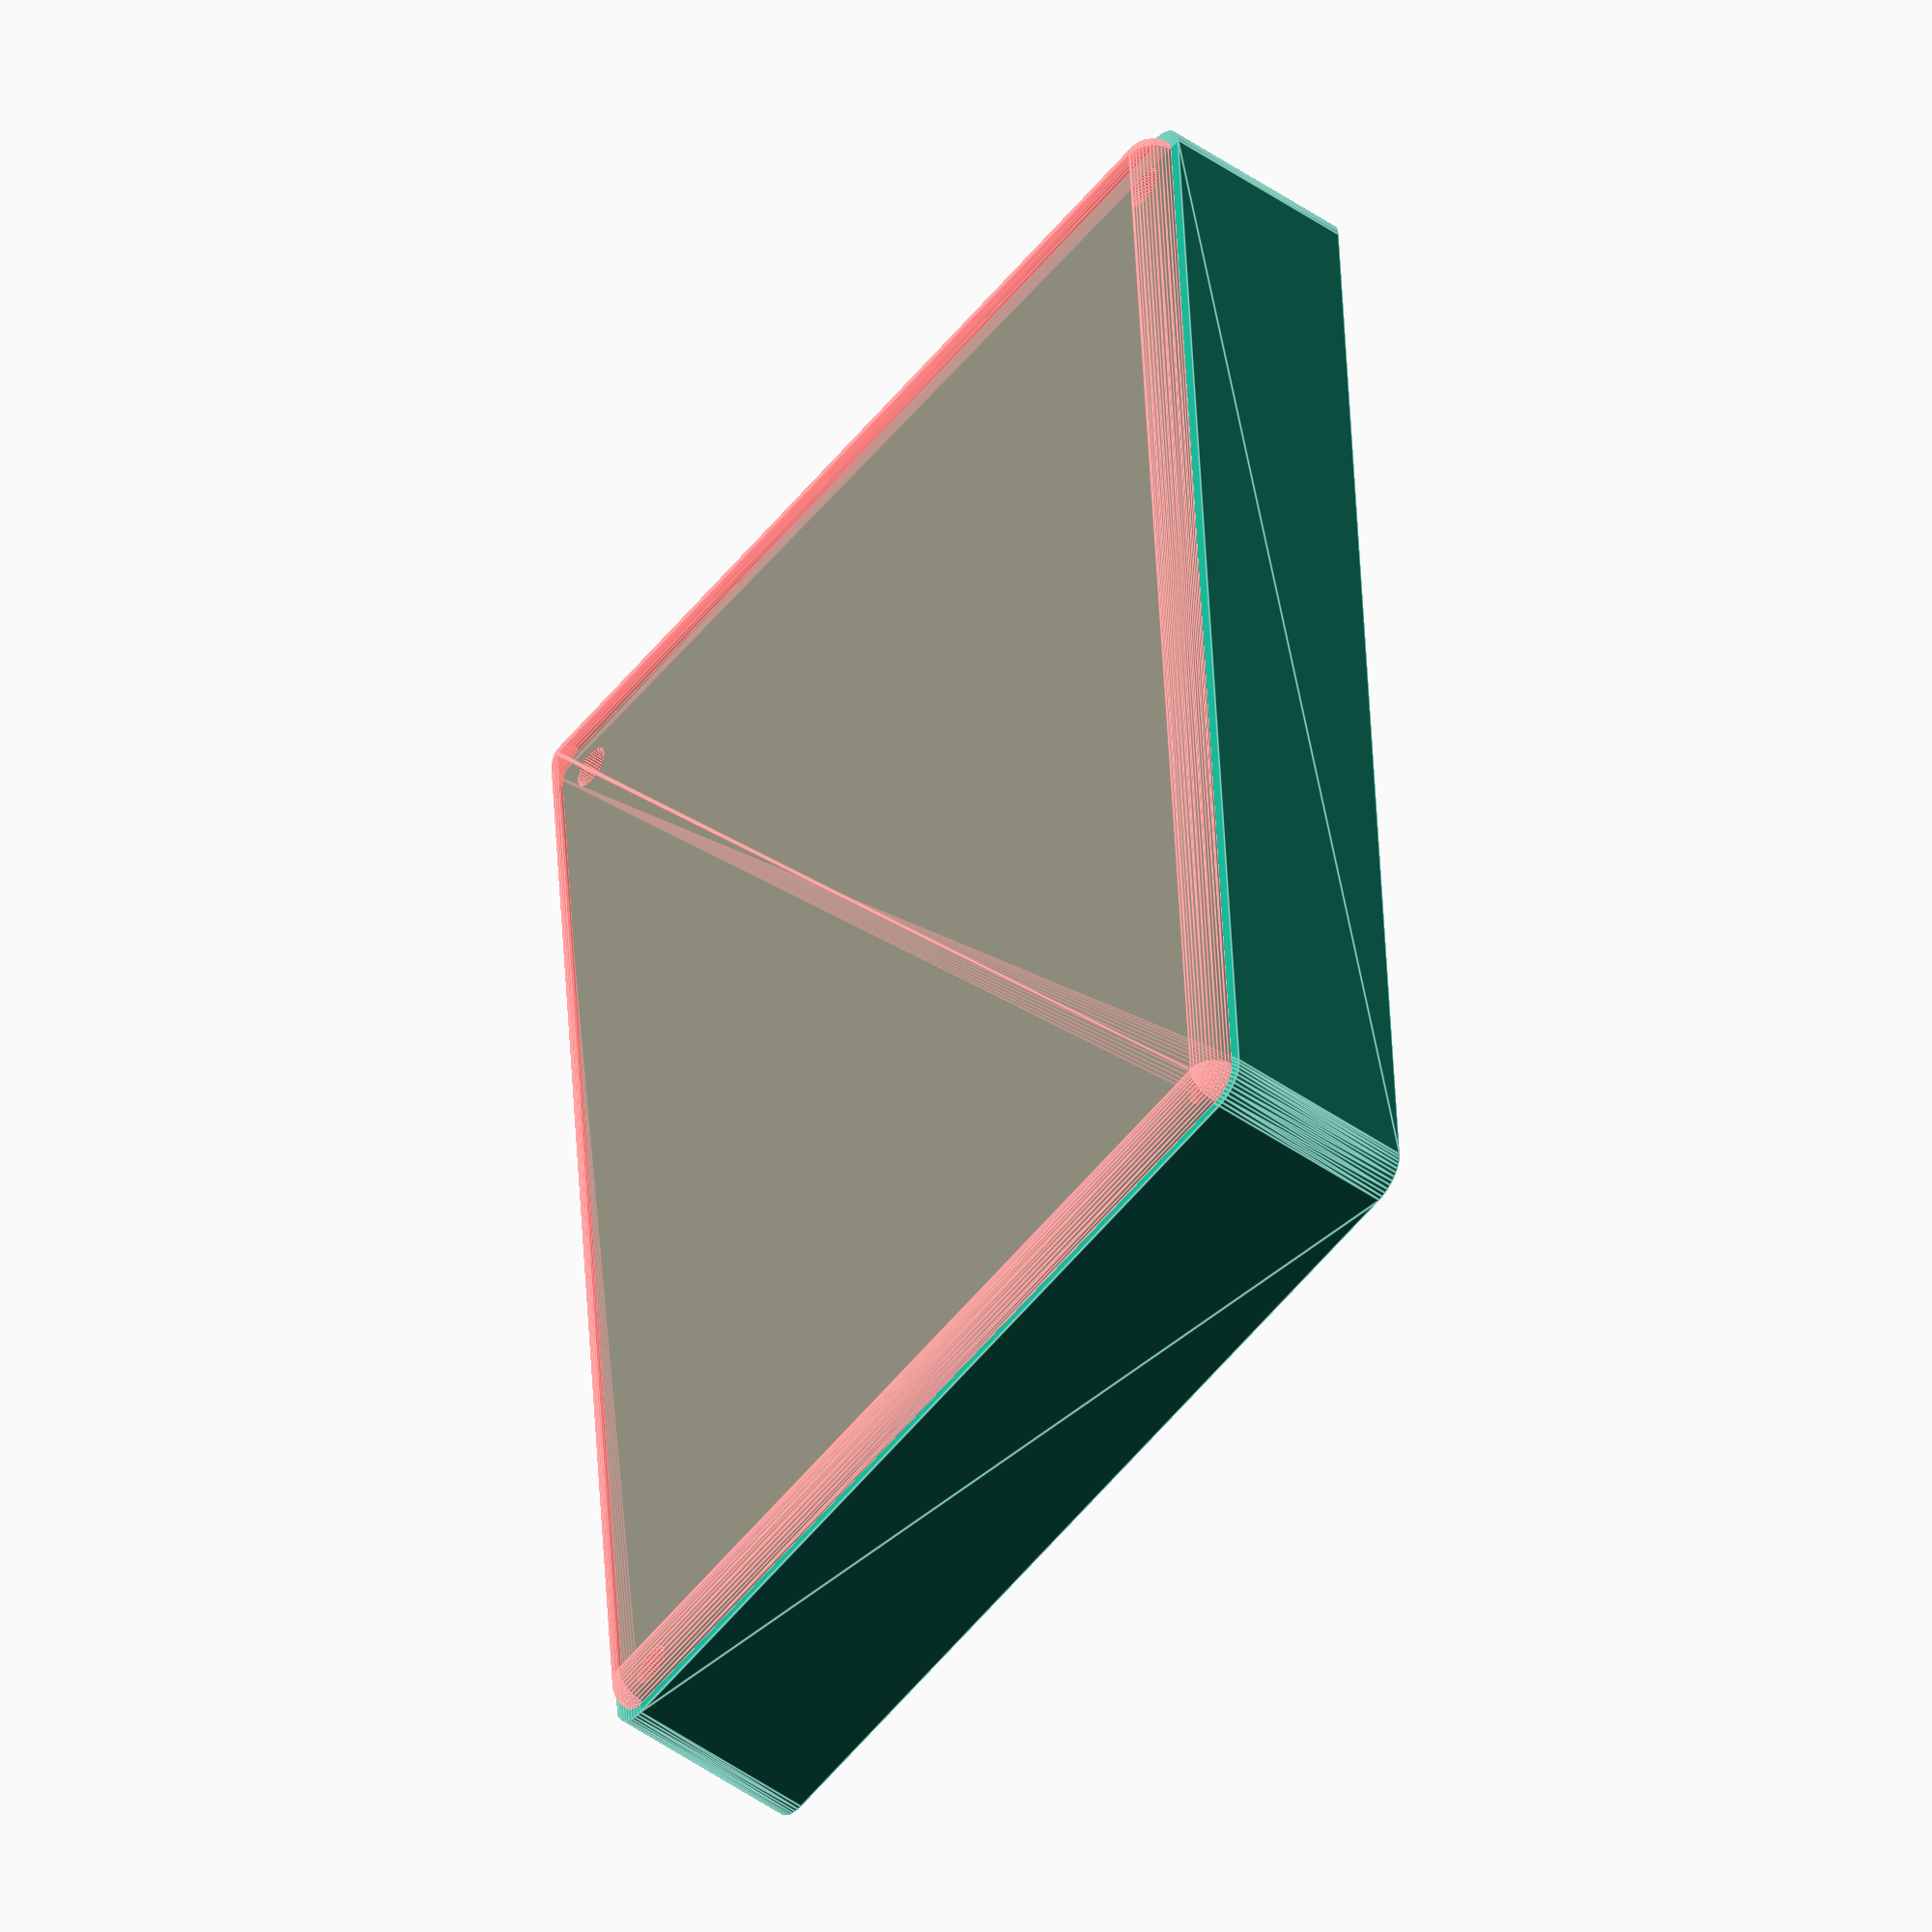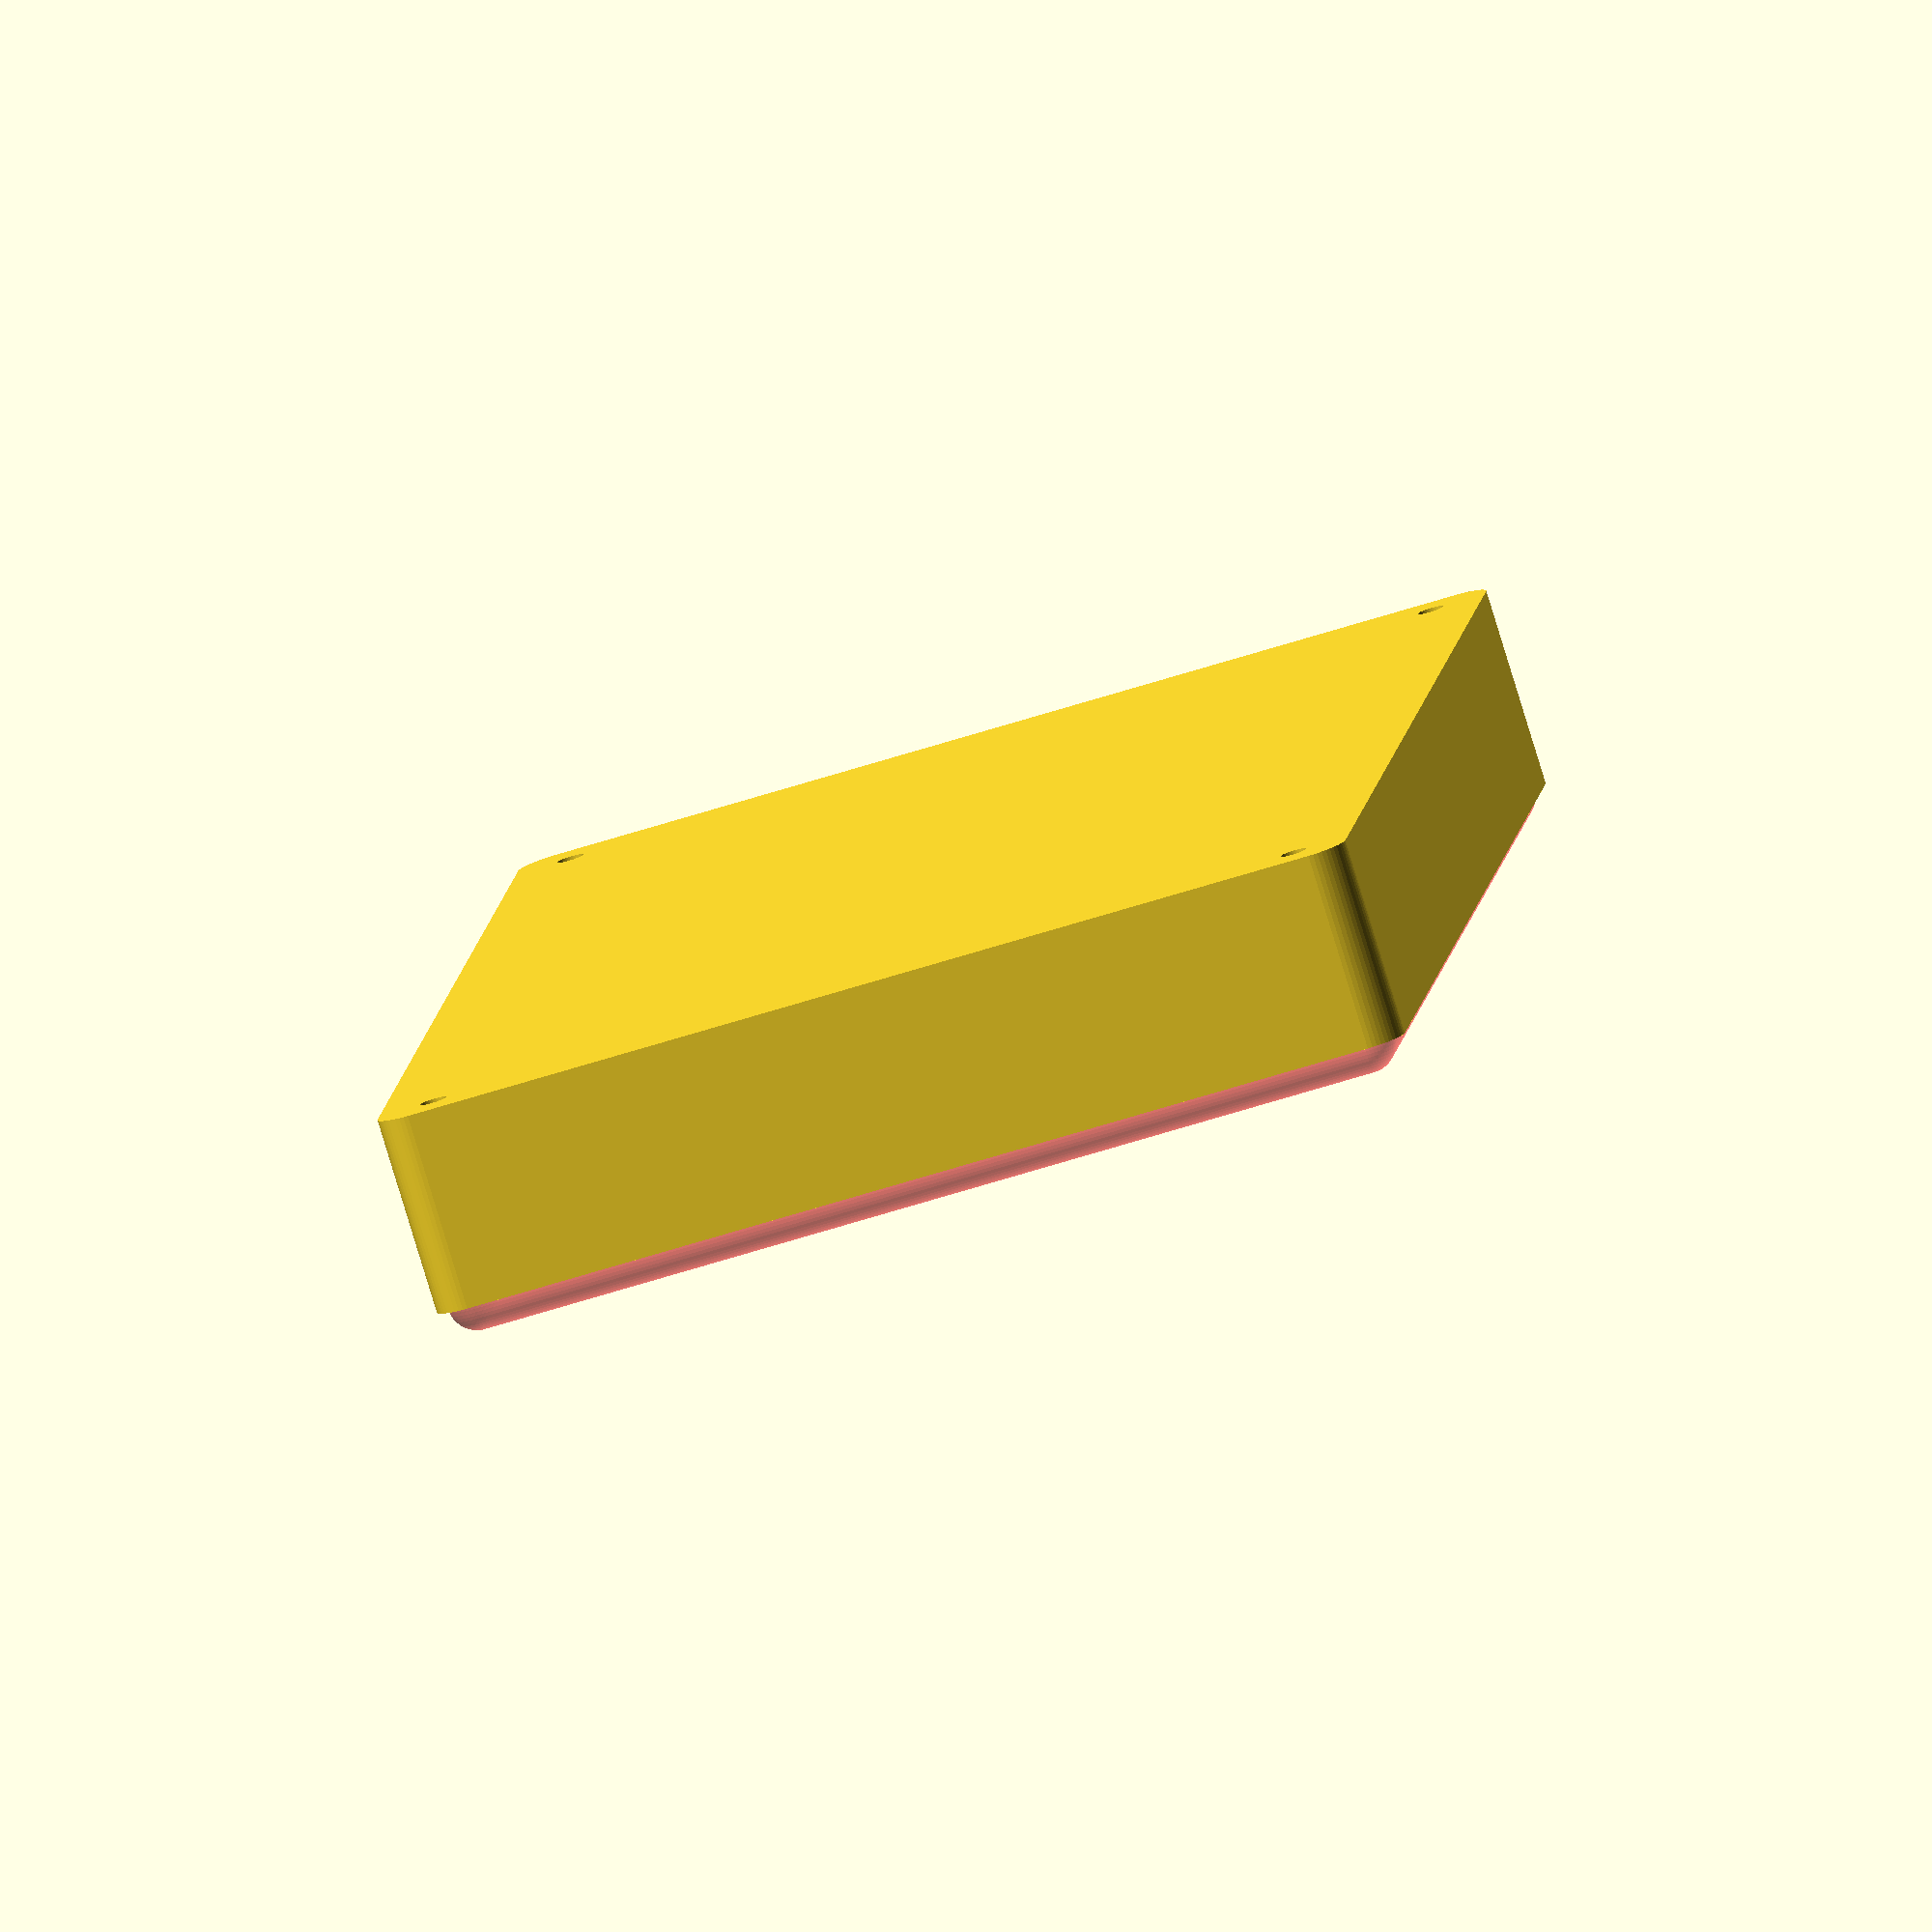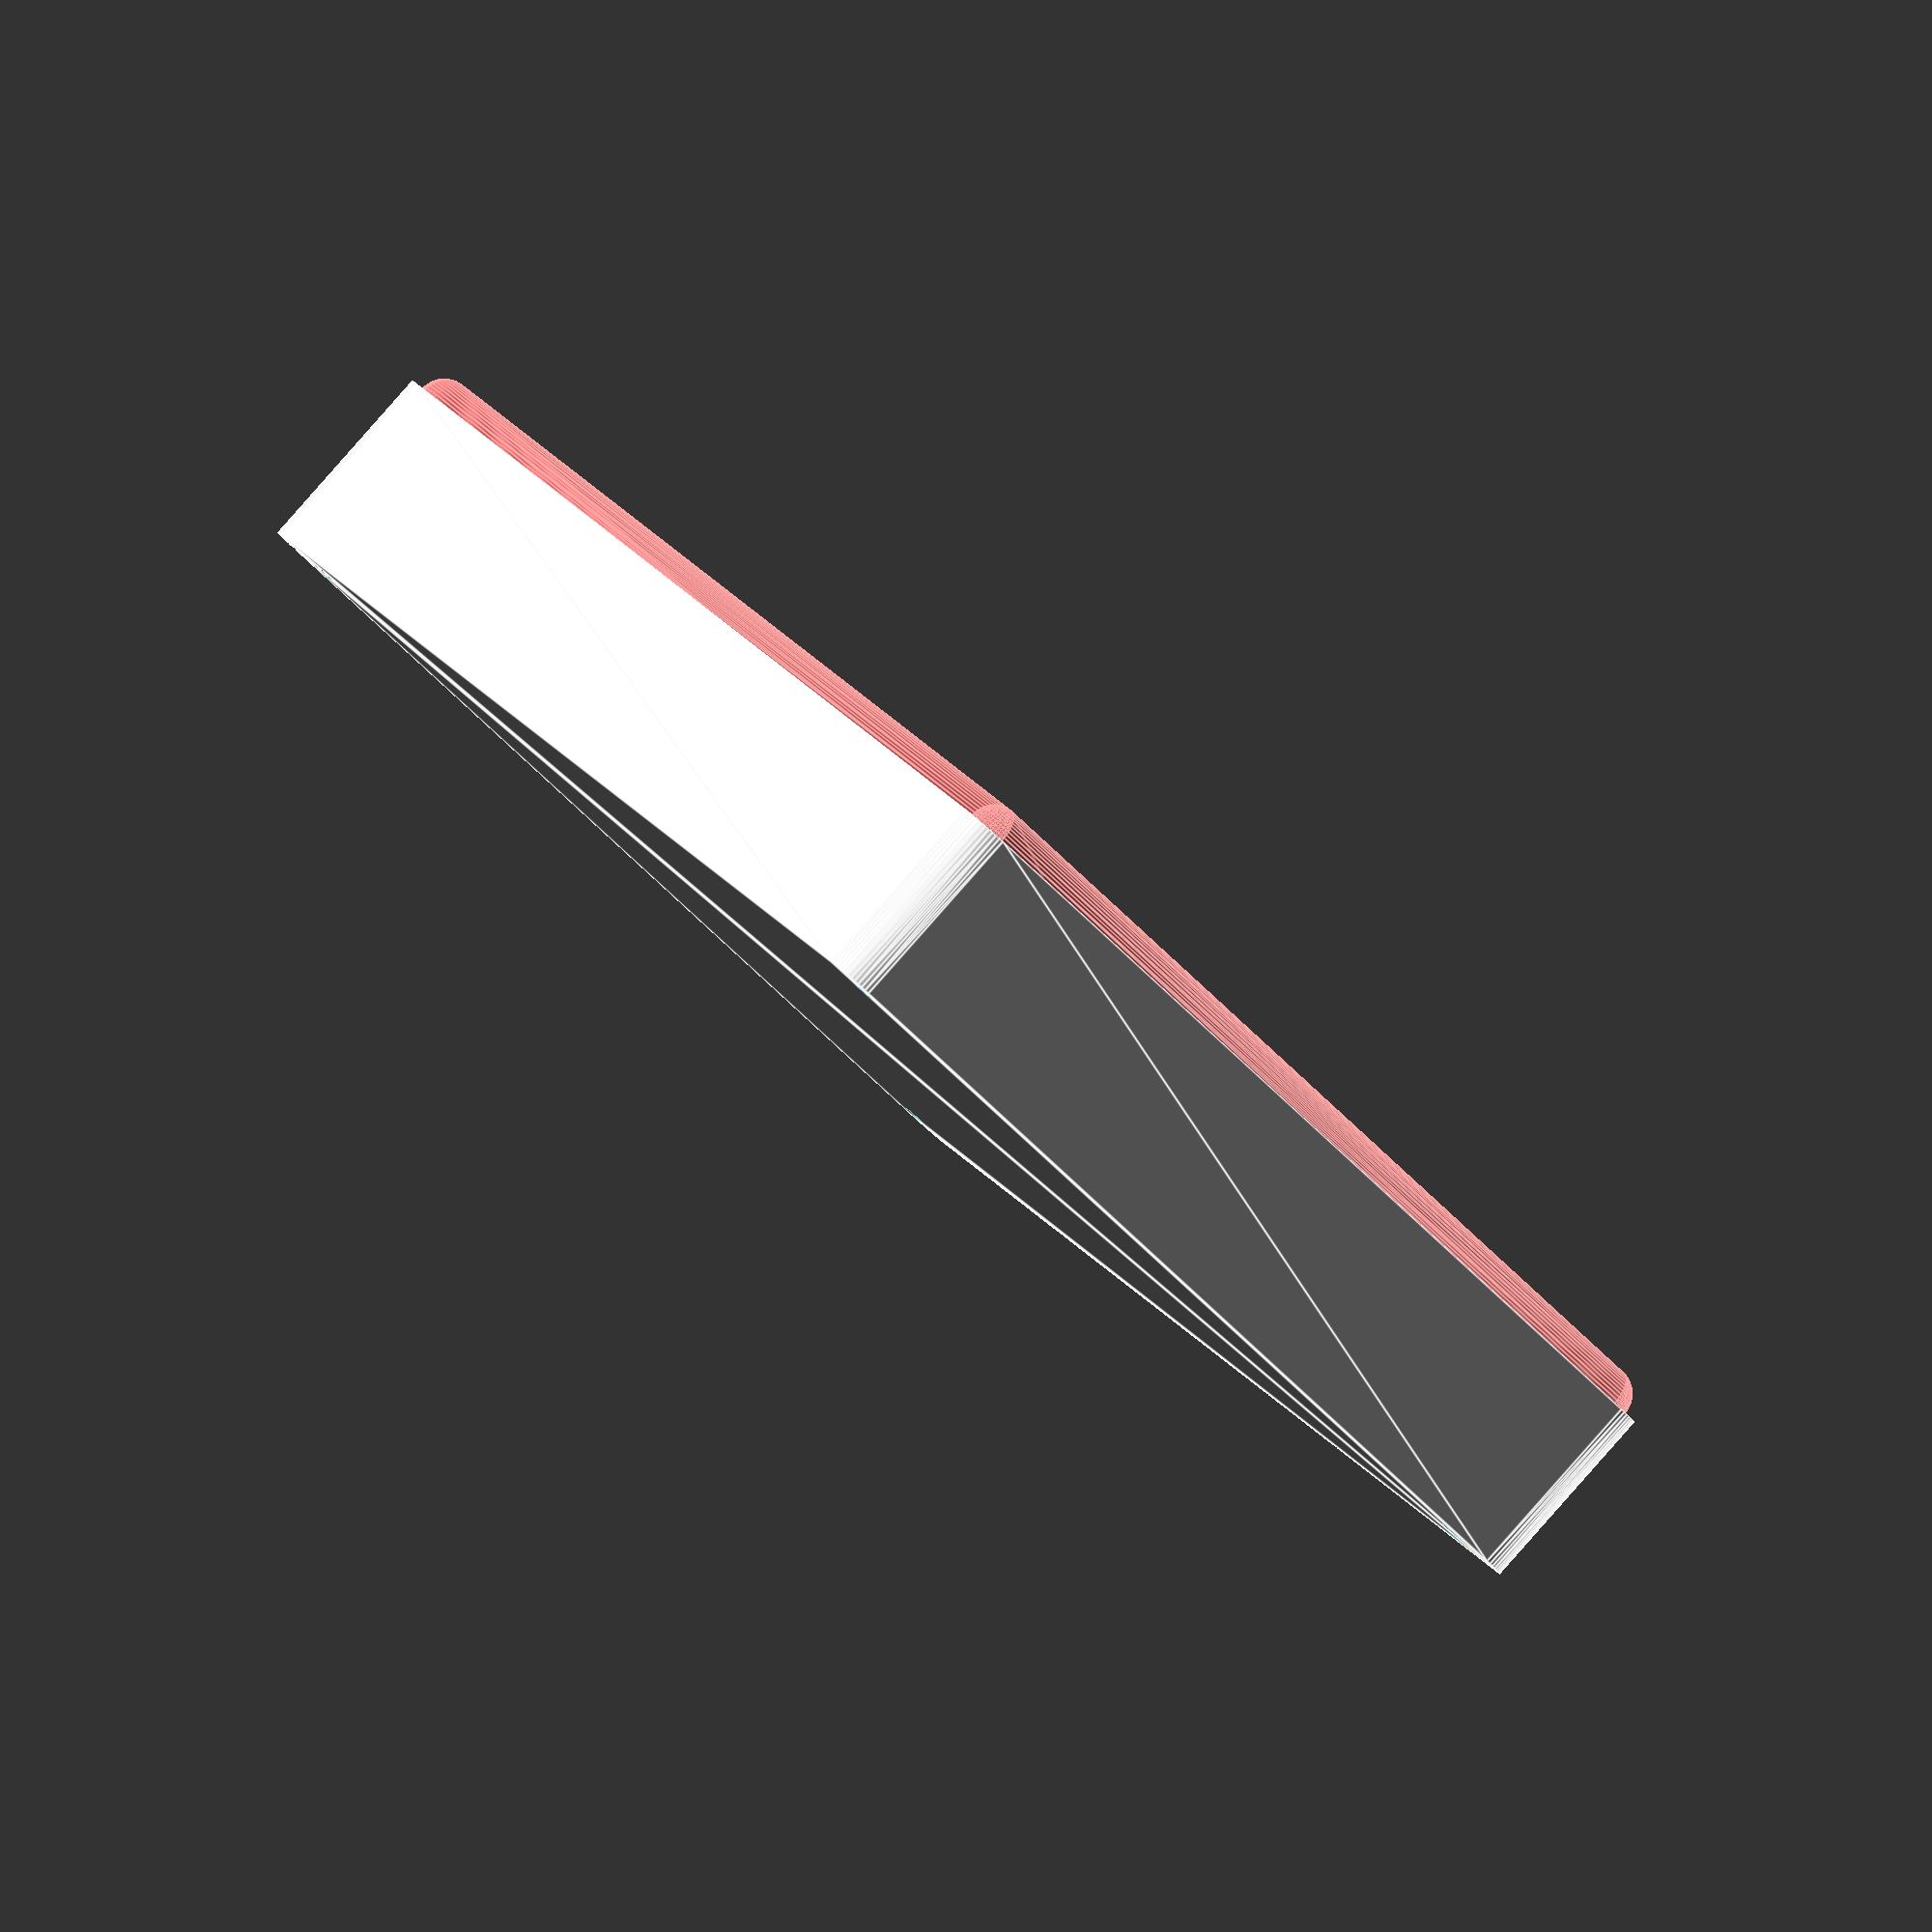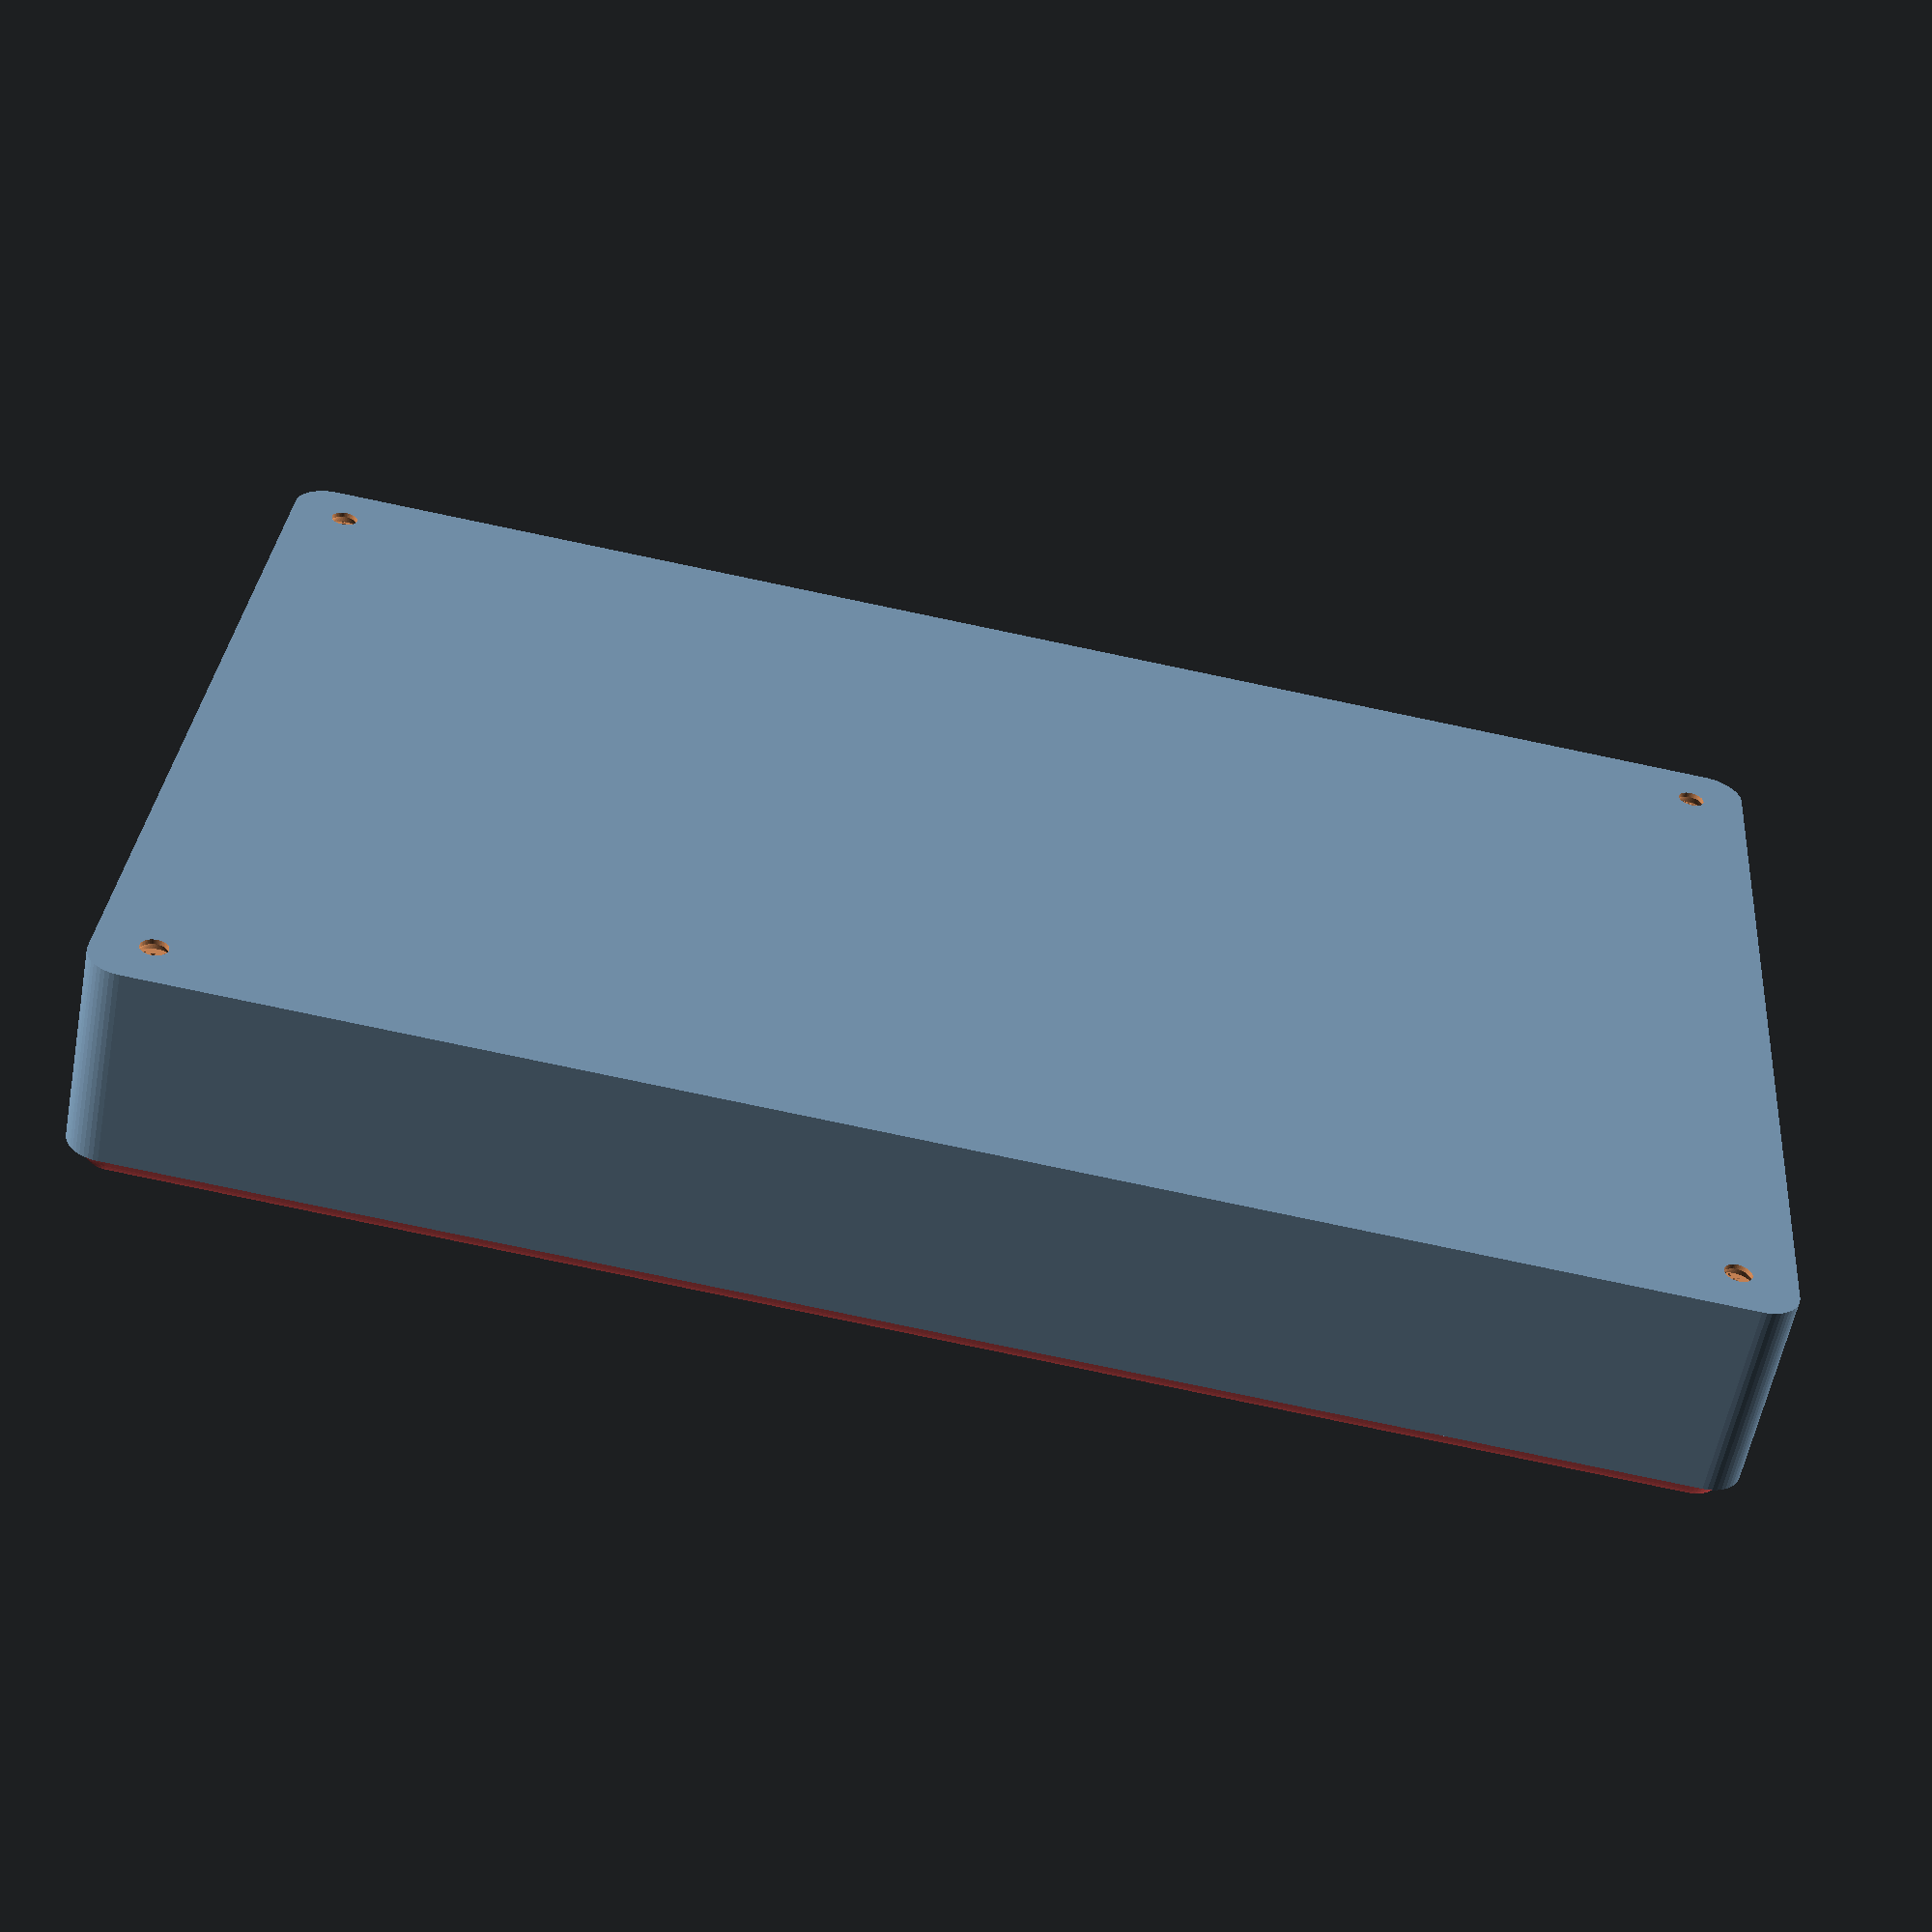
<openscad>
$fn = 50;


difference() {
	union() {
		hull() {
			translate(v = [-62.5000000000, 100.0000000000, 0]) {
				cylinder(h = 27, r = 5);
			}
			translate(v = [62.5000000000, 100.0000000000, 0]) {
				cylinder(h = 27, r = 5);
			}
			translate(v = [-62.5000000000, -100.0000000000, 0]) {
				cylinder(h = 27, r = 5);
			}
			translate(v = [62.5000000000, -100.0000000000, 0]) {
				cylinder(h = 27, r = 5);
			}
		}
	}
	union() {
		translate(v = [-60.0000000000, -97.5000000000, 2]) {
			rotate(a = [0, 0, 0]) {
				difference() {
					union() {
						translate(v = [0, 0, -6.0000000000]) {
							cylinder(h = 6, r = 1.5000000000);
						}
						translate(v = [0, 0, -6.0000000000]) {
							cylinder(h = 6, r = 1.8000000000);
						}
						translate(v = [0, 0, -1.7000000000]) {
							cylinder(h = 1.7000000000, r1 = 1.5000000000, r2 = 2.9000000000);
						}
						cylinder(h = 250, r = 2.9000000000);
						translate(v = [0, 0, -6.0000000000]) {
							cylinder(h = 6, r = 1.5000000000);
						}
					}
					union();
				}
			}
		}
		translate(v = [60.0000000000, -97.5000000000, 2]) {
			rotate(a = [0, 0, 0]) {
				difference() {
					union() {
						translate(v = [0, 0, -6.0000000000]) {
							cylinder(h = 6, r = 1.5000000000);
						}
						translate(v = [0, 0, -6.0000000000]) {
							cylinder(h = 6, r = 1.8000000000);
						}
						translate(v = [0, 0, -1.7000000000]) {
							cylinder(h = 1.7000000000, r1 = 1.5000000000, r2 = 2.9000000000);
						}
						cylinder(h = 250, r = 2.9000000000);
						translate(v = [0, 0, -6.0000000000]) {
							cylinder(h = 6, r = 1.5000000000);
						}
					}
					union();
				}
			}
		}
		translate(v = [-60.0000000000, 97.5000000000, 2]) {
			rotate(a = [0, 0, 0]) {
				difference() {
					union() {
						translate(v = [0, 0, -6.0000000000]) {
							cylinder(h = 6, r = 1.5000000000);
						}
						translate(v = [0, 0, -6.0000000000]) {
							cylinder(h = 6, r = 1.8000000000);
						}
						translate(v = [0, 0, -1.7000000000]) {
							cylinder(h = 1.7000000000, r1 = 1.5000000000, r2 = 2.9000000000);
						}
						cylinder(h = 250, r = 2.9000000000);
						translate(v = [0, 0, -6.0000000000]) {
							cylinder(h = 6, r = 1.5000000000);
						}
					}
					union();
				}
			}
		}
		translate(v = [60.0000000000, 97.5000000000, 2]) {
			rotate(a = [0, 0, 0]) {
				difference() {
					union() {
						translate(v = [0, 0, -6.0000000000]) {
							cylinder(h = 6, r = 1.5000000000);
						}
						translate(v = [0, 0, -6.0000000000]) {
							cylinder(h = 6, r = 1.8000000000);
						}
						translate(v = [0, 0, -1.7000000000]) {
							cylinder(h = 1.7000000000, r1 = 1.5000000000, r2 = 2.9000000000);
						}
						cylinder(h = 250, r = 2.9000000000);
						translate(v = [0, 0, -6.0000000000]) {
							cylinder(h = 6, r = 1.5000000000);
						}
					}
					union();
				}
			}
		}
		translate(v = [0, 0, 3]) {
			#hull() {
				union() {
					translate(v = [-62.0000000000, 99.5000000000, 4]) {
						cylinder(h = 20, r = 4);
					}
					translate(v = [-62.0000000000, 99.5000000000, 4]) {
						sphere(r = 4);
					}
					translate(v = [-62.0000000000, 99.5000000000, 24]) {
						sphere(r = 4);
					}
				}
				union() {
					translate(v = [62.0000000000, 99.5000000000, 4]) {
						cylinder(h = 20, r = 4);
					}
					translate(v = [62.0000000000, 99.5000000000, 4]) {
						sphere(r = 4);
					}
					translate(v = [62.0000000000, 99.5000000000, 24]) {
						sphere(r = 4);
					}
				}
				union() {
					translate(v = [-62.0000000000, -99.5000000000, 4]) {
						cylinder(h = 20, r = 4);
					}
					translate(v = [-62.0000000000, -99.5000000000, 4]) {
						sphere(r = 4);
					}
					translate(v = [-62.0000000000, -99.5000000000, 24]) {
						sphere(r = 4);
					}
				}
				union() {
					translate(v = [62.0000000000, -99.5000000000, 4]) {
						cylinder(h = 20, r = 4);
					}
					translate(v = [62.0000000000, -99.5000000000, 4]) {
						sphere(r = 4);
					}
					translate(v = [62.0000000000, -99.5000000000, 24]) {
						sphere(r = 4);
					}
				}
			}
		}
	}
}
</openscad>
<views>
elev=229.3 azim=176.2 roll=127.8 proj=o view=edges
elev=262.1 azim=354.4 roll=343.0 proj=o view=wireframe
elev=272.6 azim=150.8 roll=221.5 proj=o view=edges
elev=238.5 azim=85.3 roll=10.8 proj=p view=wireframe
</views>
